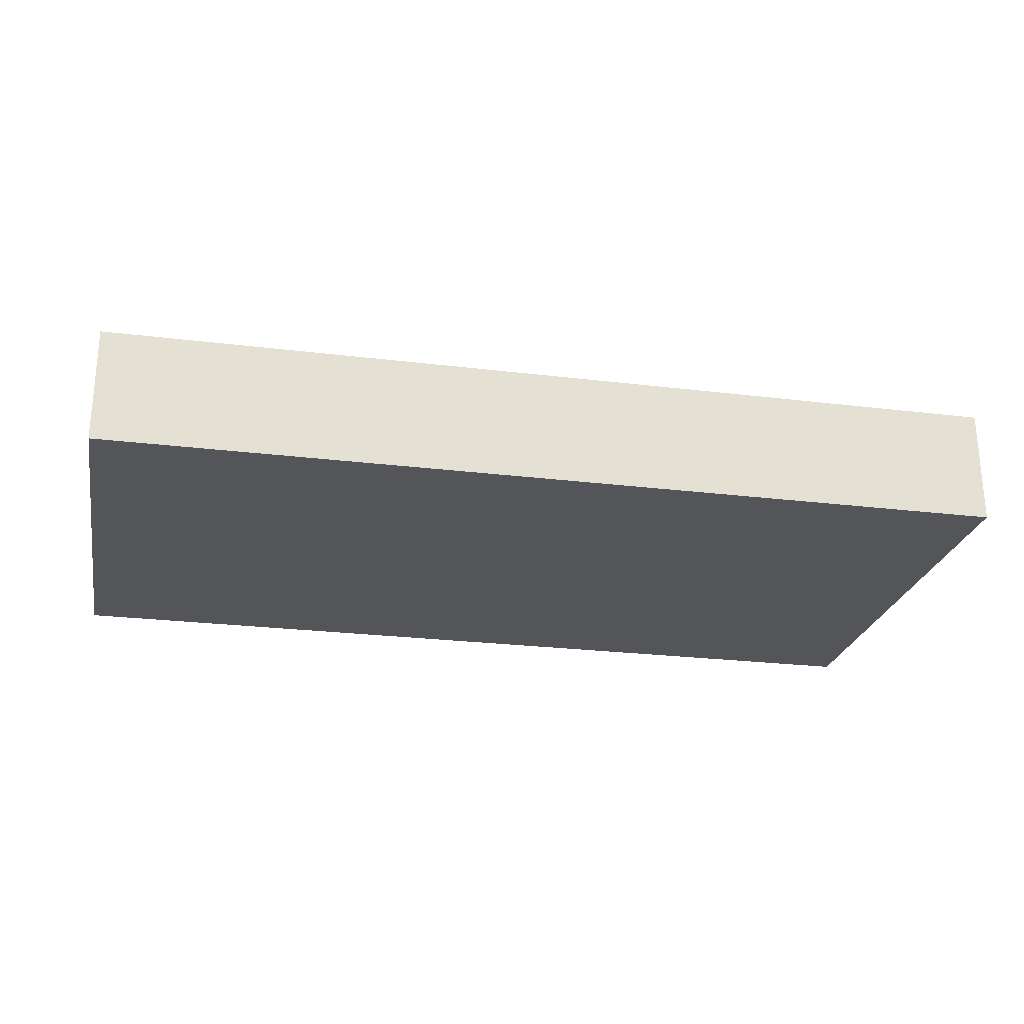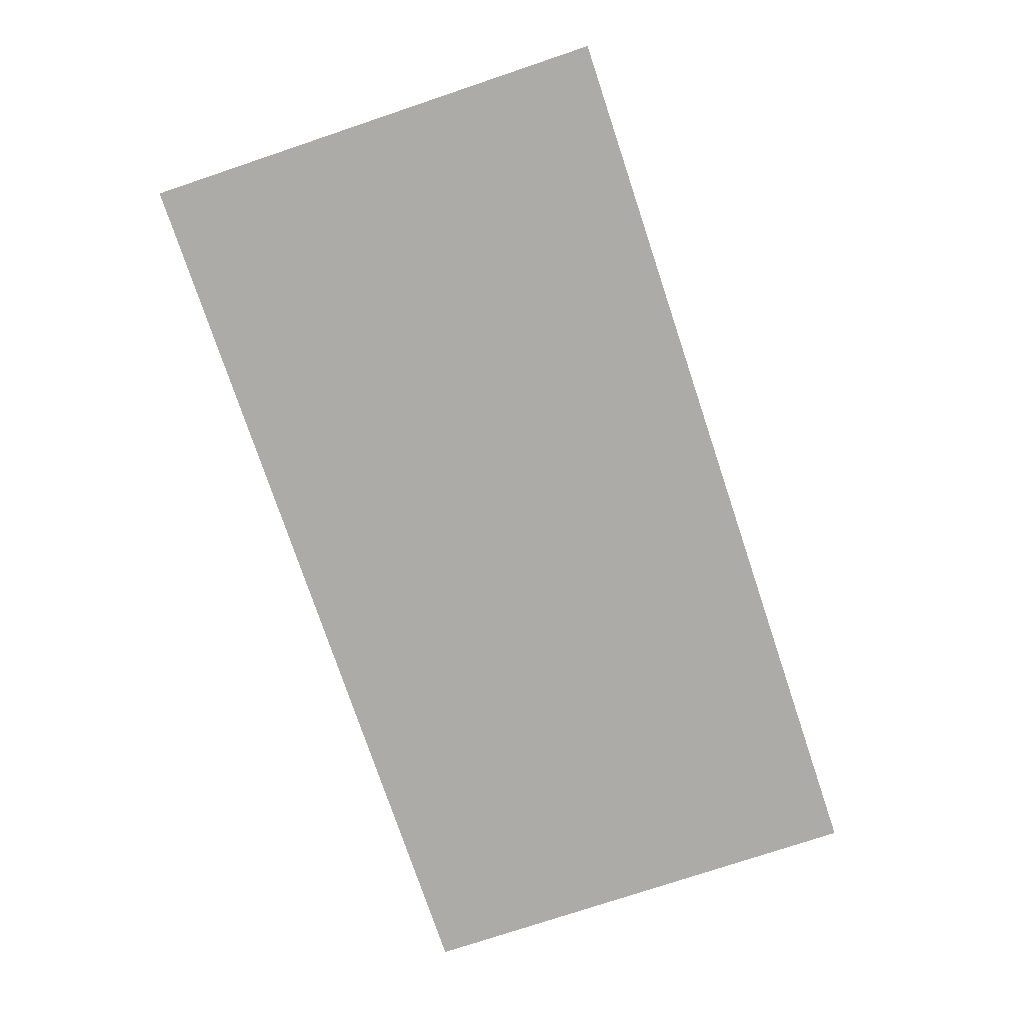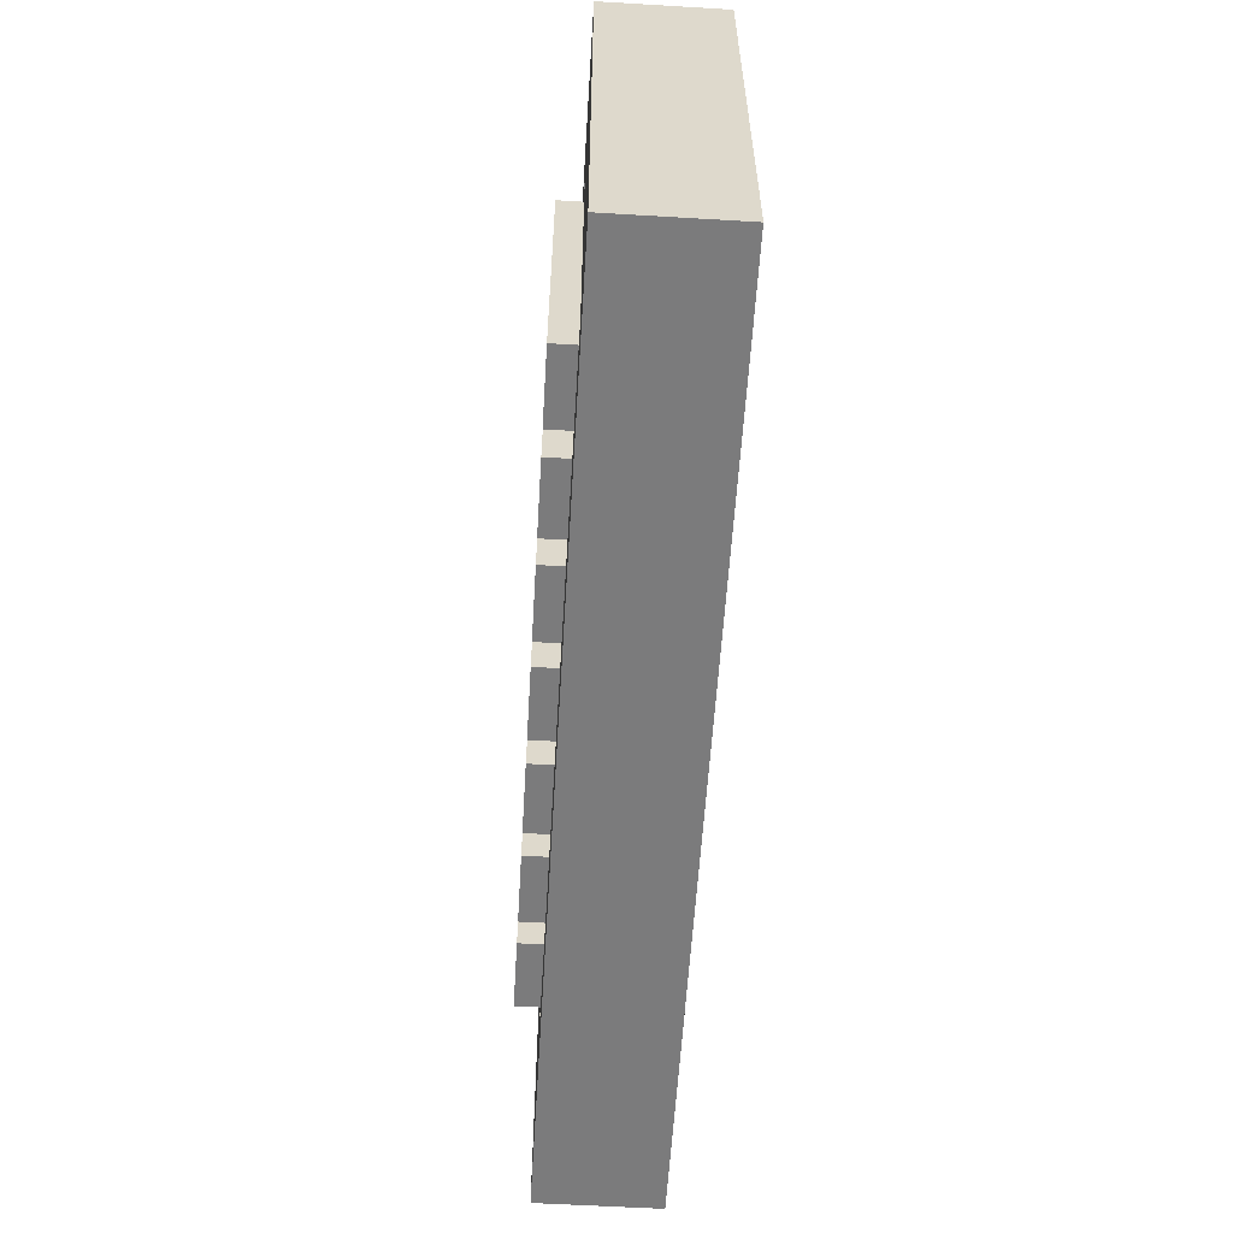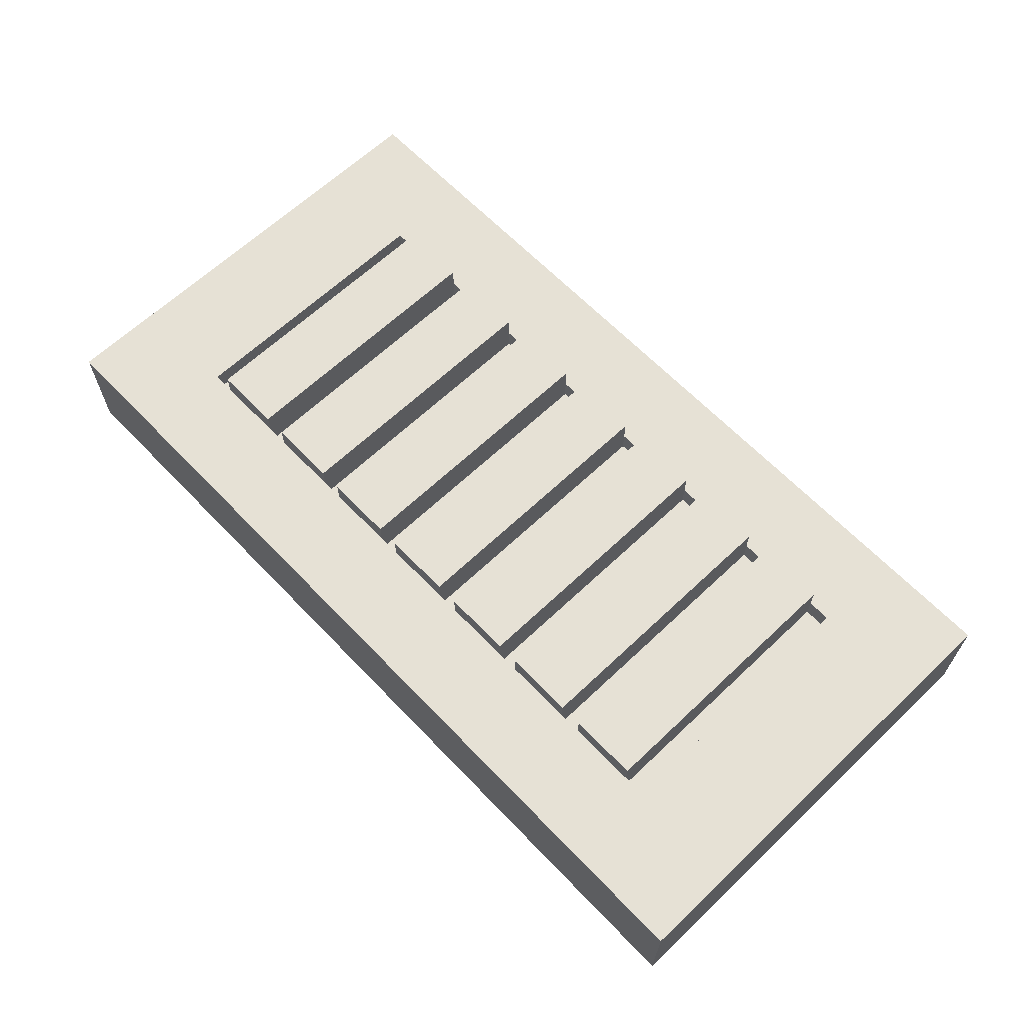
<metadata>
{"format":"obj","ext":"obj","renderer":"f3d","projection":"perspective","resolution":1024,"background":"white","views":[{"elev":-24.7,"azim":168.6,"up":"+Y"},{"elev":-76.2,"azim":-71.5,"up":"+Y"},{"elev":-58.5,"azim":-93.5,"up":"+Z"},{"elev":64.1,"azim":-133.7,"up":"+Y"}]}
</metadata>
<code>
g ApplePie
v -17 0 15
v -17 0 -5
v -17 1 15
v -17 1 -5
v -17 3 15
v -17 3 -5
v -17 4 3
v -17 4 2
v -17 4 1
v -17 4 -0
v -17 4 -1
v -17 4 -2
v -17 5 15
v -17 5 3
v -17 5 2
v -17 5 1
v -17 5 -0
v -17 5 -1
v -17 5 -2
v -17 5 -5
v -11 4 11
v -11 4 1
v -11 4 -0
v -11 4 -1
v -11 5 11
v -11 5 2
v -11 5 -1
v -11 6 11
v -11 6 2
v -11 6 -1
v -7 4 11
v -7 4 -1
v -7 5 11
v -7 5 9
v -7 5 5
v -7 5 -1
v -7 6 11
v -7 6 9
v -7 6 5
v -7 6 -1
v -3 4 11
v -3 4 -1
v -3 5 11
v -3 5 -1
v -3 6 11
v -3 6 -1
v 1 4 11
v 1 4 -1
v 1 5 11
v 1 5 9
v 1 5 -1
v 1 6 11
v 1 6 9
v 1 6 -1
v 5 4 11
v 5 4 -1
v 5 5 11
v 5 5 -1
v 5 6 11
v 5 6 -1
v 9 4 11
v 9 4 -1
v 9 5 11
v 9 5 8
v 9 5 4
v 9 5 -1
v 9 6 11
v 9 6 8
v 9 6 4
v 9 6 -1
v 13 4 11
v 13 4 -1
v 13 5 11
v 13 5 2
v 13 5 -0
v 13 5 -1
v 13 6 11
v 13 6 2
v 13 6 -0
v 13 6 -1
v 17 4 11
v 17 4 10
v 17 4 9
v 17 4 8
v 17 4 7
v 17 4 -1
v 17 5 11
v 17 5 10
v 17 5 9
v 17 5 8
v 17 5 7
v 17 5 -1
v -12 4 11
v -12 4 1
v -12 4 -0
v -12 4 -1
v -12 5 11
v -12 5 -1
v -8 4 11
v -8 4 -1
v -8 5 11
v -8 5 4
v -8 5 1
v -8 5 -1
v -8 6 11
v -8 6 4
v -8 6 1
v -8 6 -1
v -4 4 11
v -4 4 -1
v -4 5 11
v -4 5 -1
v -4 6 11
v -4 6 -1
v 0 4 11
v 0 4 -1
v 0 5 11
v 0 5 10
v 0 5 -1
v 0 6 11
v 0 6 10
v 0 6 -1
v 4 4 11
v 4 4 -1
v 4 5 11
v 4 5 -1
v 4 6 11
v 4 6 -1
v 8 4 11
v 8 4 -1
v 8 5 11
v 8 5 4
v 8 5 -0
v 8 5 -1
v 8 6 11
v 8 6 4
v 8 6 -0
v 8 6 -1
v 12 4 11
v 12 4 -1
v 12 5 11
v 12 5 10
v 12 5 -1
v 12 6 11
v 12 6 10
v 12 6 -1
v 16 4 11
v 16 4 10
v 16 4 -1
v 16 5 11
v 16 5 10
v 16 5 7
v 16 5 6
v 16 5 -1
v 16 6 11
v 16 6 10
v 16 6 7
v 16 6 6
v 16 6 -1
v 22 0 15
v 22 0 -5
v 22 1 15
v 22 1 -5
v 22 3 15
v 22 3 -5
v 22 5 15
v 22 5 -5
v -17 0 15
v -17 1 15
v -17 3 15
v -17 5 15
v -11 4 15
v -11 5 15
v -10 4 15
v -10 5 15
v -9 4 15
v -9 5 15
v -8 4 15
v -8 5 15
v -7 4 15
v -7 5 15
v -6 4 15
v -6 5 15
v 12 4 15
v 12 5 15
v 13 4 15
v 13 5 15
v 14 4 15
v 14 5 15
v 15 4 15
v 15 5 15
v 22 0 15
v 22 1 15
v 22 3 15
v 22 5 15
v -11 5 11
v -11 6 11
v -10 5 11
v -9 5 11
v -8 5 11
v -8 6 11
v -7 5 11
v -7 6 11
v -6 5 11
v -4 5 11
v -4 6 11
v -3 5 11
v -3 6 11
v -1 5 11
v -1 6 11
v 0 5 11
v 0 6 11
v 1 5 11
v 1 6 11
v 2 5 11
v 3 5 11
v 3 6 11
v 4 5 11
v 4 6 11
v 5 5 11
v 5 6 11
v 8 5 11
v 8 6 11
v 9 5 11
v 9 6 11
v 11 5 11
v 11 6 11
v 12 5 11
v 12 6 11
v 13 5 11
v 13 6 11
v 14 5 11
v 14 6 11
v 15 5 11
v 16 5 11
v 16 6 11
v -12 4 -1
v -12 5 -1
v -11 4 -1
v -11 5 -1
v -8 4 -1
v -8 5 -1
v -7 4 -1
v -7 5 -1
v -4 4 -1
v -4 5 -1
v -3 4 -1
v -3 5 -1
v 0 4 -1
v 0 5 -1
v 1 4 -1
v 1 5 -1
v 4 4 -1
v 4 5 -1
v 5 4 -1
v 5 5 -1
v 8 4 -1
v 8 5 -1
v 9 4 -1
v 9 5 -1
v 12 4 -1
v 12 5 -1
v 13 4 -1
v 13 5 -1
v 16 4 -1
v 16 5 -1
v 17 4 -1
v 17 5 -1
v -12 4 11
v -12 5 11
v -11 4 11
v -11 5 11
v -8 4 11
v -8 5 11
v -7 4 11
v -7 5 11
v -4 4 11
v -4 5 11
v -3 4 11
v -3 5 11
v 0 4 11
v 0 5 11
v 1 4 11
v 1 5 11
v 4 4 11
v 4 5 11
v 5 4 11
v 5 5 11
v 8 4 11
v 8 5 11
v 9 4 11
v 9 5 11
v 12 4 11
v 12 5 11
v 13 4 11
v 13 5 11
v 16 4 11
v 16 5 11
v 17 4 11
v 17 5 11
v -11 5 -1
v -11 6 -1
v -10 5 -1
v -10 6 -1
v -8 5 -1
v -8 6 -1
v -7 5 -1
v -7 6 -1
v -4 5 -1
v -4 6 -1
v -3 5 -1
v -3 6 -1
v 0 5 -1
v 0 6 -1
v 1 5 -1
v 1 6 -1
v 4 5 -1
v 4 6 -1
v 5 5 -1
v 5 6 -1
v 8 5 -1
v 8 6 -1
v 9 5 -1
v 9 6 -1
v 12 5 -1
v 12 6 -1
v 13 5 -1
v 13 6 -1
v 16 5 -1
v 16 6 -1
v -17 0 -5
v -17 1 -5
v -17 3 -5
v -17 5 -5
v 11 4 -5
v 11 5 -5
v 12 4 -5
v 12 5 -5
v 15 4 -5
v 15 5 -5
v 16 4 -5
v 16 5 -5
v 22 0 -5
v 22 1 -5
v 22 3 -5
v 22 5 -5
v -17 0 15
v 22 0 15
v -16 0 14
v 21 0 14
v -16 0 -4
v 21 0 -4
v -17 0 -5
v 22 0 -5
v -12 4 11
v -11 4 11
v -8 4 11
v -7 4 11
v -4 4 11
v -3 4 11
v 0 4 11
v 1 4 11
v 4 4 11
v 5 4 11
v 8 4 11
v 9 4 11
v 12 4 11
v 13 4 11
v 16 4 11
v 17 4 11
v 16 4 10
v 17 4 10
v 17 4 9
v 17 4 8
v 17 4 7
v -12 4 1
v -11 4 1
v -12 4 -0
v -11 4 -0
v -12 4 -1
v -11 4 -1
v -8 4 -1
v -7 4 -1
v -4 4 -1
v -3 4 -1
v 0 4 -1
v 1 4 -1
v 4 4 -1
v 5 4 -1
v 8 4 -1
v 9 4 -1
v 12 4 -1
v 13 4 -1
v 16 4 -1
v 17 4 -1
v -17 5 15
v -11 5 15
v -10 5 15
v -9 5 15
v -8 5 15
v -7 5 15
v -6 5 15
v 12 5 15
v 13 5 15
v 14 5 15
v 15 5 15
v 22 5 15
v -1 5 14
v 0 5 14
v 1 5 14
v 2 5 14
v 3 5 14
v 4 5 14
v -16 5 11
v -13 5 11
v -12 5 11
v -11 5 11
v -10 5 11
v -9 5 11
v -8 5 11
v -7 5 11
v -6 5 11
v -4 5 11
v -3 5 11
v -1 5 11
v 0 5 11
v 1 5 11
v 2 5 11
v 3 5 11
v 4 5 11
v 5 5 11
v 8 5 11
v 9 5 11
v 11 5 11
v 12 5 11
v 13 5 11
v 14 5 11
v 15 5 11
v 16 5 11
v 17 5 11
v -16 5 10
v -13 5 10
v 17 5 10
v 21 5 10
v -16 5 9
v -13 5 9
v 17 5 9
v 21 5 9
v -16 5 8
v -13 5 8
v 17 5 8
v 21 5 8
v 17 5 7
v 21 5 7
v 18 5 6
v 21 5 6
v 18 5 5
v 21 5 5
v -17 5 3
v -13 5 3
v -17 5 2
v -13 5 2
v -17 5 1
v -13 5 1
v -17 5 -0
v -13 5 -0
v -17 5 -1
v -13 5 -1
v -12 5 -1
v -11 5 -1
v -10 5 -1
v -8 5 -1
v -7 5 -1
v -4 5 -1
v -3 5 -1
v 0 5 -1
v 1 5 -1
v 4 5 -1
v 5 5 -1
v 8 5 -1
v 9 5 -1
v 12 5 -1
v 13 5 -1
v 16 5 -1
v 17 5 -1
v -17 5 -2
v -13 5 -2
v 11 5 -2
v 12 5 -2
v 13 5 -2
v 14 5 -2
v 15 5 -2
v 16 5 -2
v 13 5 -4
v 14 5 -4
v -17 5 -5
v 11 5 -5
v 12 5 -5
v 15 5 -5
v 16 5 -5
v 22 5 -5
v -11 6 11
v -8 6 11
v -7 6 11
v -4 6 11
v -3 6 11
v -1 6 11
v 0 6 11
v 1 6 11
v 3 6 11
v 4 6 11
v 5 6 11
v 8 6 11
v 9 6 11
v 11 6 11
v 12 6 11
v 13 6 11
v 14 6 11
v 16 6 11
v -1 6 10
v 0 6 10
v 2 6 10
v 3 6 10
v 11 6 10
v 12 6 10
v 14 6 10
v 16 6 10
v -7 6 9
v -6 6 9
v 1 6 9
v 2 6 9
v 9 6 8
v 10 6 8
v 15 6 7
v 16 6 7
v 15 6 6
v 16 6 6
v -7 6 5
v -6 6 5
v -9 6 4
v -8 6 4
v 7 6 4
v 8 6 4
v 9 6 4
v 10 6 4
v -11 6 2
v -10 6 2
v 13 6 2
v 14 6 2
v -9 6 1
v -8 6 1
v 7 6 -0
v 8 6 -0
v 13 6 -0
v 14 6 -0
v -11 6 -1
v -10 6 -1
v -8 6 -1
v -7 6 -1
v -4 6 -1
v -3 6 -1
v 0 6 -1
v 1 6 -1
v 4 6 -1
v 5 6 -1
v 8 6 -1
v 9 6 -1
v 12 6 -1
v 13 6 -1
v 16 6 -1
f 3 2 1
f 4 2 3
f 5 4 3
f 6 4 5
f 7 6 5
f 8 6 7
f 9 6 8
f 10 6 9
f 11 6 10
f 12 6 11
f 13 7 5
f 14 8 7
f 14 7 13
f 15 9 8
f 15 8 14
f 16 10 9
f 16 9 15
f 17 11 10
f 17 10 16
f 18 12 11
f 18 11 17
f 19 6 12
f 19 12 18
f 20 6 19
f 25 22 21
f 25 24 23
f 25 23 22
f 26 24 25
f 27 24 26
f 28 26 25
f 29 27 26
f 29 26 28
f 30 27 29
f 33 32 31
f 34 32 33
f 35 32 34
f 36 32 35
f 37 34 33
f 38 35 34
f 38 34 37
f 39 36 35
f 39 35 38
f 40 36 39
f 43 42 41
f 44 42 43
f 45 44 43
f 46 44 45
f 49 48 47
f 50 48 49
f 51 48 50
f 52 50 49
f 53 51 50
f 53 50 52
f 54 51 53
f 57 56 55
f 58 56 57
f 59 58 57
f 60 58 59
f 63 62 61
f 64 62 63
f 65 62 64
f 66 62 65
f 67 64 63
f 68 65 64
f 68 64 67
f 69 66 65
f 69 65 68
f 70 66 69
f 73 72 71
f 74 72 73
f 75 72 74
f 76 72 75
f 77 74 73
f 78 75 74
f 78 74 77
f 79 76 75
f 79 75 78
f 80 76 79
f 87 82 81
f 88 83 82
f 88 82 87
f 89 84 83
f 89 83 88
f 90 85 84
f 90 84 89
f 91 86 85
f 91 85 90
f 92 86 91
f 93 94 97
f 95 96 97
f 94 95 97
f 97 96 98
f 99 100 101
f 101 100 102
f 102 100 103
f 103 100 104
f 101 102 105
f 102 103 106
f 105 102 106
f 103 104 107
f 106 103 107
f 107 104 108
f 109 110 111
f 111 110 112
f 111 112 113
f 113 112 114
f 115 116 117
f 117 116 118
f 118 116 119
f 117 118 120
f 118 119 121
f 120 118 121
f 121 119 122
f 123 124 125
f 125 124 126
f 125 126 127
f 127 126 128
f 129 130 131
f 131 130 132
f 132 130 133
f 133 130 134
f 131 132 135
f 132 133 136
f 135 132 136
f 133 134 137
f 136 133 137
f 137 134 138
f 139 140 141
f 141 140 142
f 142 140 143
f 141 142 144
f 142 143 145
f 144 142 145
f 145 143 146
f 147 148 150
f 148 149 150
f 150 149 151
f 151 149 152
f 152 149 153
f 153 149 154
f 150 151 155
f 151 152 156
f 155 151 156
f 152 153 157
f 156 152 157
f 153 154 158
f 157 153 158
f 158 154 159
f 160 161 162
f 162 161 163
f 162 163 164
f 164 163 165
f 164 165 166
f 166 165 167
f 172 171 170
f 173 171 172
f 174 172 170
f 174 173 172
f 175 173 174
f 176 174 170
f 176 175 174
f 177 175 176
f 178 176 170
f 178 177 176
f 179 177 178
f 180 178 170
f 180 179 178
f 181 179 180
f 182 180 170
f 182 181 180
f 183 181 182
f 184 182 170
f 184 183 182
f 185 183 184
f 186 184 170
f 186 185 184
f 187 185 186
f 188 186 170
f 188 187 186
f 189 187 188
f 190 188 170
f 190 189 188
f 191 189 190
f 192 169 168
f 193 170 169
f 193 169 192
f 194 190 170
f 194 170 193
f 194 191 190
f 195 191 194
f 198 197 196
f 199 197 198
f 200 197 199
f 201 197 200
f 204 203 202
f 205 203 204
f 206 203 205
f 209 208 207
f 210 208 209
f 211 210 209
f 212 210 211
f 215 214 213
f 216 214 215
f 217 214 216
f 218 217 216
f 219 217 218
f 222 221 220
f 223 221 222
f 226 225 224
f 227 225 226
f 228 227 226
f 229 227 228
f 232 231 230
f 233 231 232
f 234 233 232
f 235 233 234
f 236 233 235
f 239 238 237
f 240 238 239
f 243 242 241
f 244 242 243
f 247 246 245
f 248 246 247
f 251 250 249
f 252 250 251
f 255 254 253
f 256 254 255
f 259 258 257
f 260 258 259
f 263 262 261
f 264 262 263
f 267 266 265
f 268 266 267
f 269 270 271
f 271 270 272
f 273 274 275
f 275 274 276
f 277 278 279
f 279 278 280
f 281 282 283
f 283 282 284
f 285 286 287
f 287 286 288
f 289 290 291
f 291 290 292
f 293 294 295
f 295 294 296
f 297 298 299
f 299 298 300
f 301 302 303
f 303 302 304
f 303 304 305
f 305 304 306
f 307 308 309
f 309 308 310
f 311 312 313
f 313 312 314
f 315 316 317
f 317 316 318
f 319 320 321
f 321 320 322
f 323 324 325
f 325 324 326
f 327 328 329
f 329 328 330
f 333 334 335
f 335 334 336
f 333 335 337
f 335 336 337
f 337 336 338
f 333 337 339
f 337 338 339
f 339 338 340
f 333 339 341
f 339 340 341
f 341 340 342
f 331 332 343
f 332 333 344
f 343 332 344
f 333 341 345
f 344 333 345
f 341 342 345
f 345 342 346
f 349 348 347
f 350 348 349
f 351 349 347
f 351 350 349
f 352 348 350
f 352 350 351
f 353 351 347
f 353 352 351
f 354 348 352
f 354 352 353
f 369 370 371
f 371 370 372
f 371 372 373
f 371 373 374
f 371 374 375
f 355 356 376
f 376 356 377
f 376 377 378
f 378 377 379
f 378 379 380
f 380 379 381
f 357 358 382
f 382 358 383
f 359 360 384
f 384 360 385
f 361 362 386
f 386 362 387
f 363 364 388
f 388 364 389
f 365 366 390
f 390 366 391
f 367 368 392
f 392 368 393
f 371 375 394
f 394 375 395
f 402 403 408
f 408 403 409
f 409 403 410
f 410 403 411
f 411 403 412
f 412 403 413
f 396 397 414
f 414 397 415
f 415 397 416
f 397 398 417
f 416 397 417
f 398 399 418
f 417 398 418
f 399 400 419
f 418 399 419
f 400 401 420
f 419 400 420
f 401 402 421
f 420 401 421
f 402 408 422
f 421 402 422
f 422 408 423
f 423 408 424
f 408 409 425
f 424 408 425
f 409 410 426
f 425 409 426
f 410 411 427
f 426 410 427
f 411 412 428
f 427 411 428
f 412 413 429
f 428 412 429
f 413 403 430
f 429 413 430
f 430 403 431
f 431 403 432
f 432 403 433
f 433 403 434
f 403 404 435
f 434 403 435
f 404 405 436
f 435 404 436
f 405 406 437
f 436 405 437
f 406 407 438
f 437 406 438
f 438 407 439
f 439 407 440
f 414 415 441
f 396 414 441
f 415 416 442
f 441 415 442
f 440 407 443
f 443 407 444
f 396 441 445
f 441 442 445
f 442 416 446
f 445 442 446
f 443 444 447
f 444 407 448
f 447 444 448
f 396 445 449
f 445 446 449
f 446 416 450
f 449 446 450
f 447 448 451
f 448 407 452
f 451 448 452
f 451 452 453
f 452 407 454
f 453 452 454
f 453 454 455
f 454 407 456
f 455 454 456
f 453 455 457
f 455 456 457
f 456 407 458
f 457 456 458
f 396 449 459
f 449 450 459
f 450 416 460
f 459 450 460
f 459 460 461
f 460 416 462
f 461 460 462
f 461 462 463
f 462 416 464
f 463 462 464
f 463 464 465
f 464 416 466
f 465 464 466
f 465 466 467
f 466 416 468
f 467 466 468
f 468 416 469
f 457 458 485
f 453 457 485
f 467 468 486
f 483 484 487
f 486 468 487
f 482 483 487
f 484 485 487
f 468 469 487
f 481 482 487
f 480 481 487
f 479 480 487
f 478 479 487
f 477 478 487
f 476 477 487
f 475 476 487
f 474 475 487
f 473 474 487
f 472 473 487
f 471 472 487
f 470 471 487
f 469 470 487
f 487 485 488
f 488 485 489
f 489 485 490
f 490 485 491
f 491 485 492
f 492 485 493
f 489 490 494
f 490 491 494
f 491 492 495
f 494 491 495
f 486 487 496
f 487 488 496
f 488 489 497
f 496 488 497
f 494 495 498
f 497 489 498
f 489 494 498
f 495 492 499
f 498 495 499
f 492 493 499
f 493 485 500
f 499 493 500
f 458 407 501
f 500 485 501
f 485 458 501
f 506 507 520
f 507 508 520
f 520 508 521
f 509 510 522
f 510 511 523
f 522 510 523
f 514 515 524
f 515 516 524
f 524 516 525
f 518 519 526
f 517 518 526
f 526 519 527
f 504 505 528
f 528 505 529
f 509 522 530
f 522 523 531
f 530 522 531
f 524 525 532
f 514 524 532
f 532 525 533
f 526 527 534
f 534 527 535
f 526 534 536
f 534 535 536
f 536 535 537
f 528 529 538
f 529 505 539
f 538 529 539
f 502 503 540
f 540 503 541
f 512 513 542
f 542 513 543
f 532 533 544
f 533 525 545
f 544 533 545
f 502 540 546
f 546 540 547
f 517 526 548
f 526 536 548
f 536 537 548
f 548 537 549
f 540 541 550
f 547 540 550
f 550 541 551
f 542 543 552
f 512 542 552
f 552 543 553
f 548 549 554
f 549 537 555
f 554 549 555
f 546 547 556
f 550 551 557
f 556 547 557
f 547 550 557
f 557 551 558
f 538 539 559
f 539 505 560
f 559 539 560
f 520 521 561
f 506 520 561
f 561 521 562
f 530 531 563
f 531 523 564
f 563 531 564
f 523 511 564
f 552 553 565
f 512 552 565
f 565 553 566
f 544 545 567
f 545 525 568
f 567 545 568
f 554 555 569
f 555 537 570
f 569 555 570

</code>
